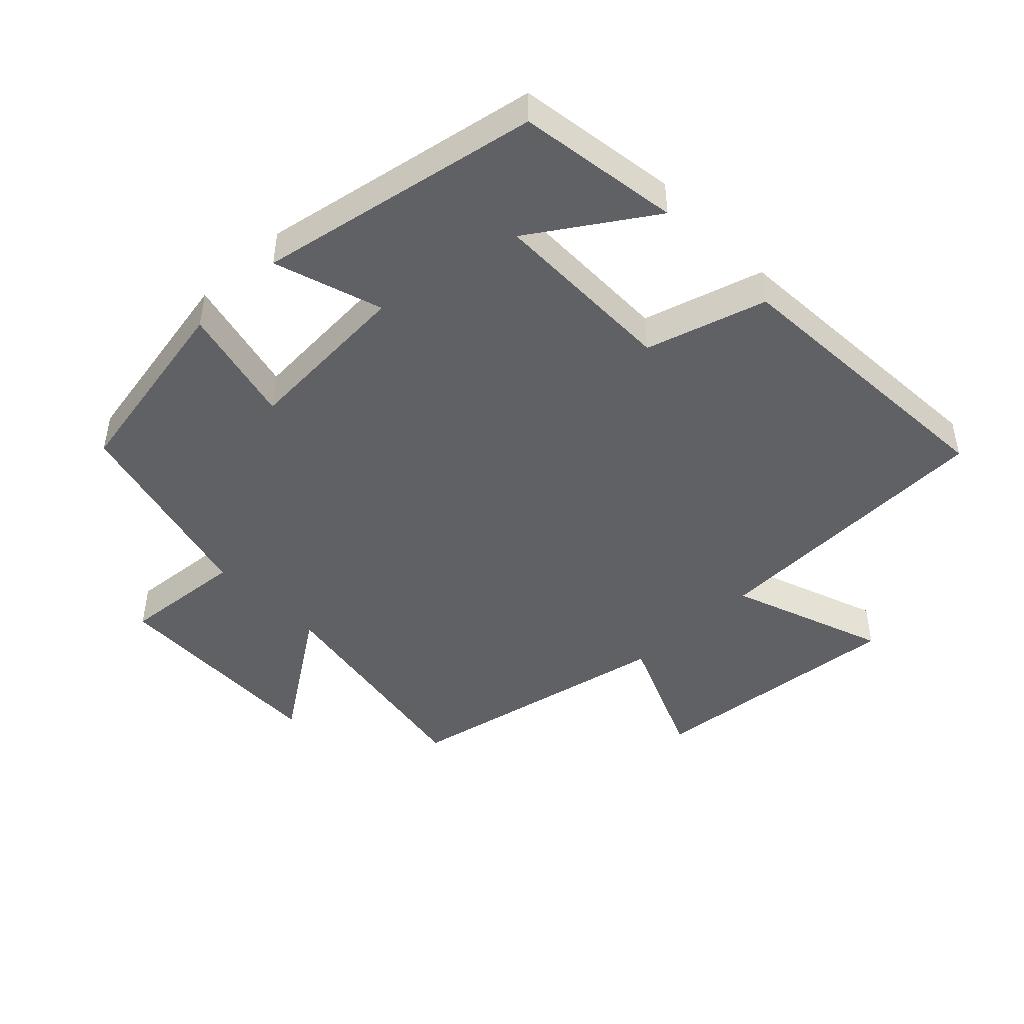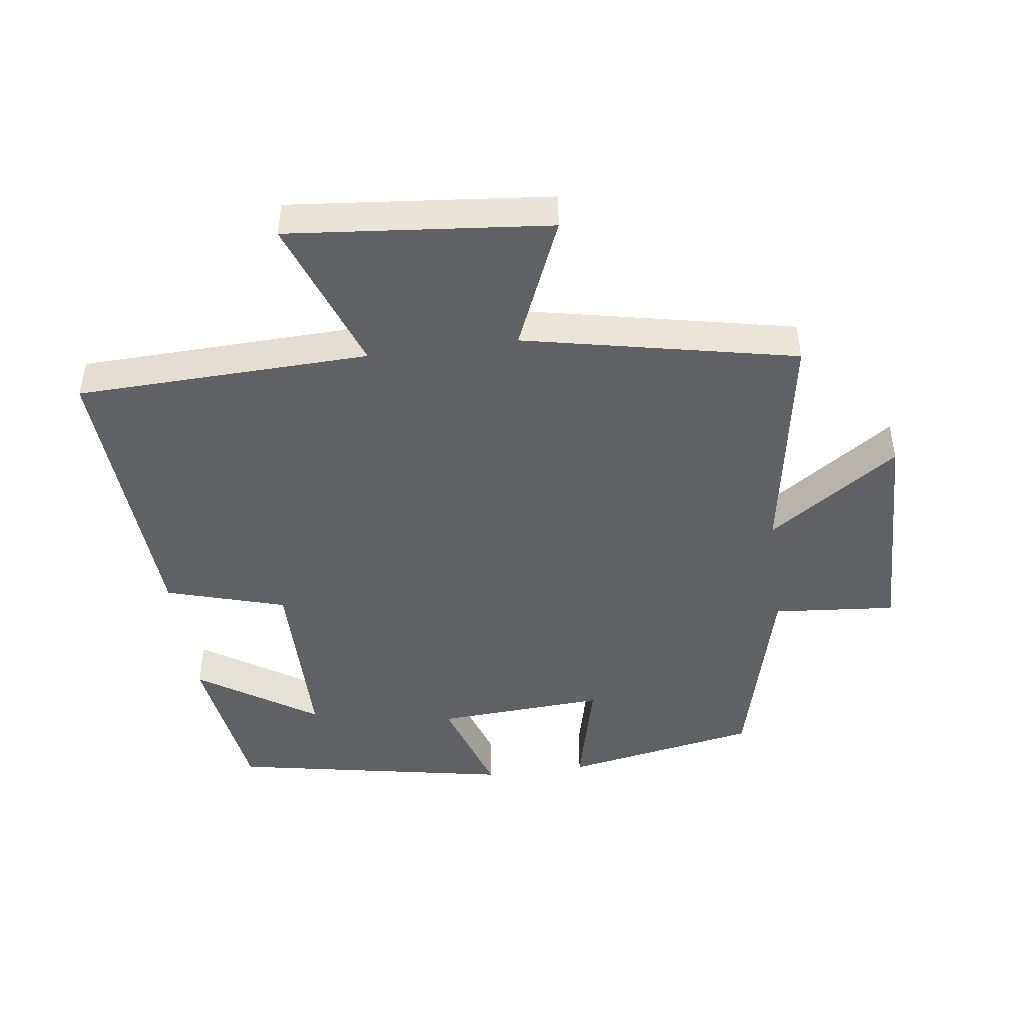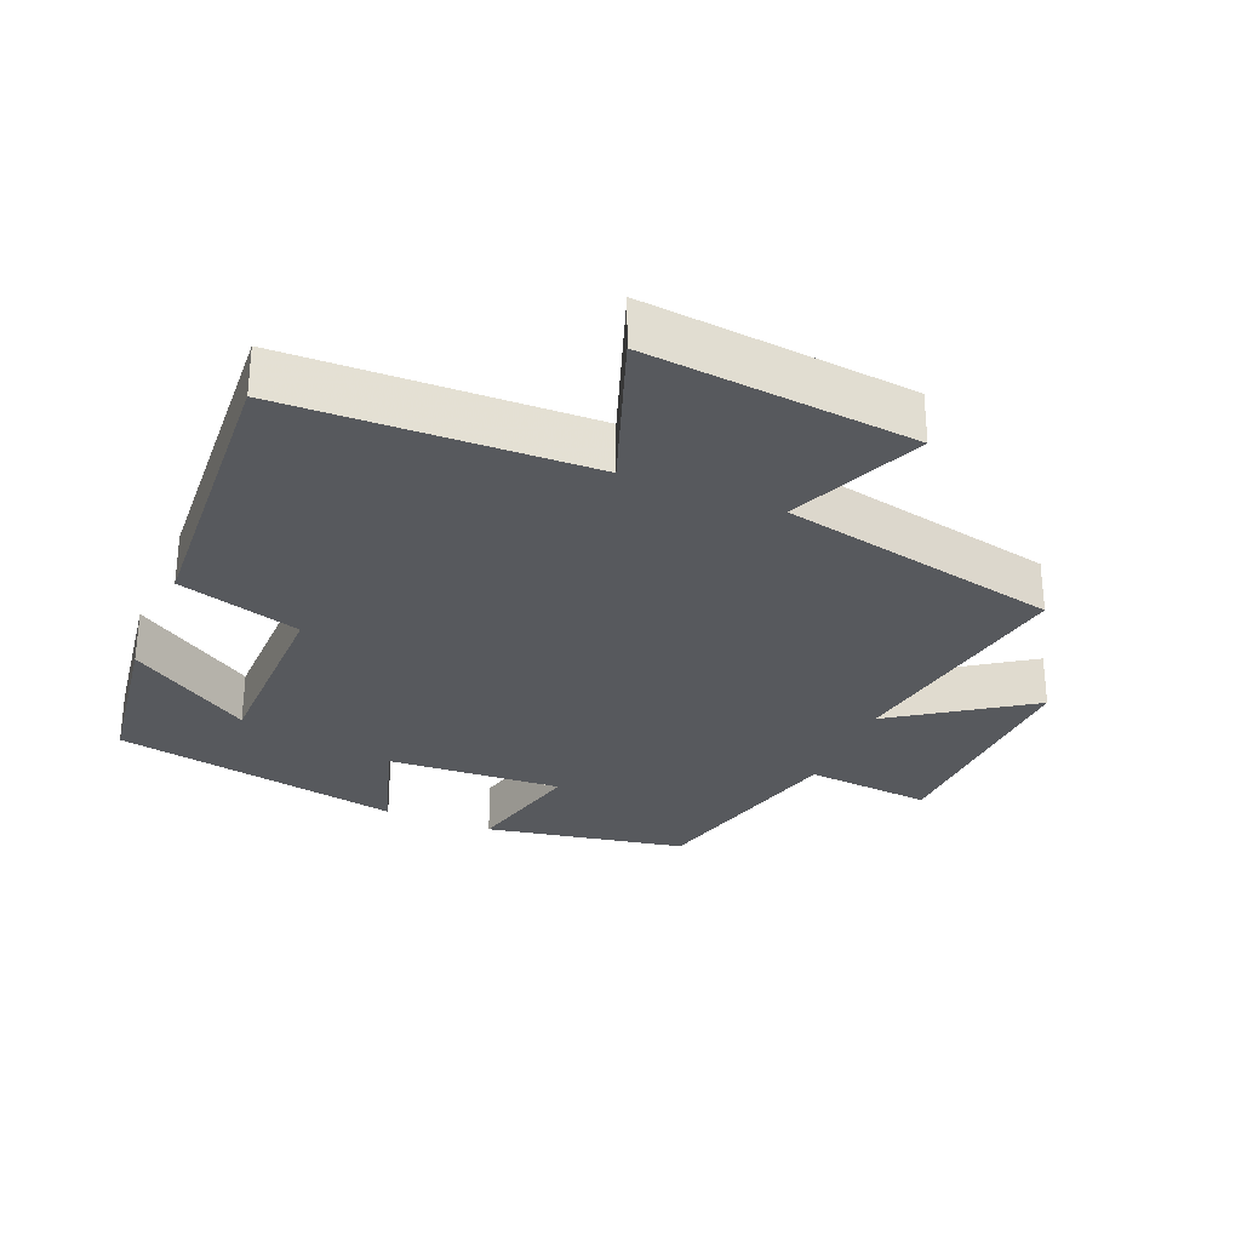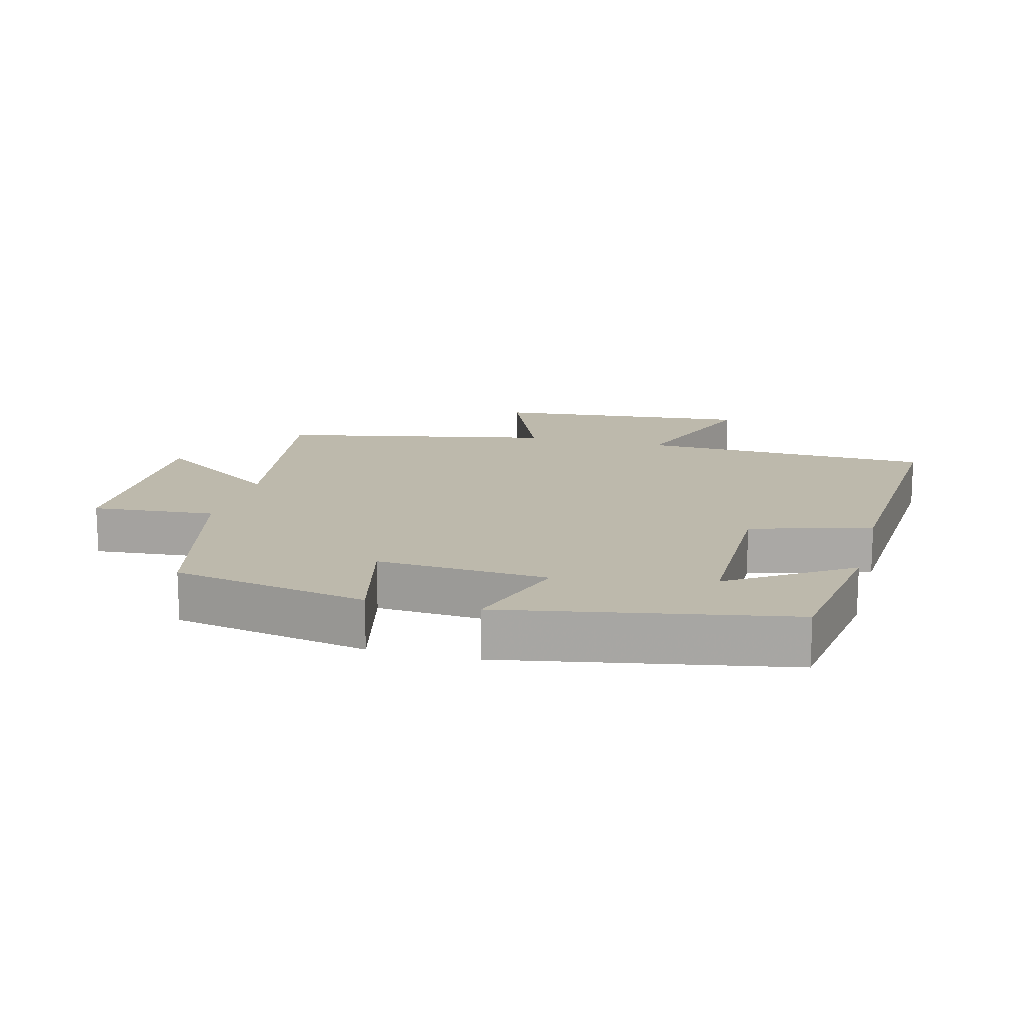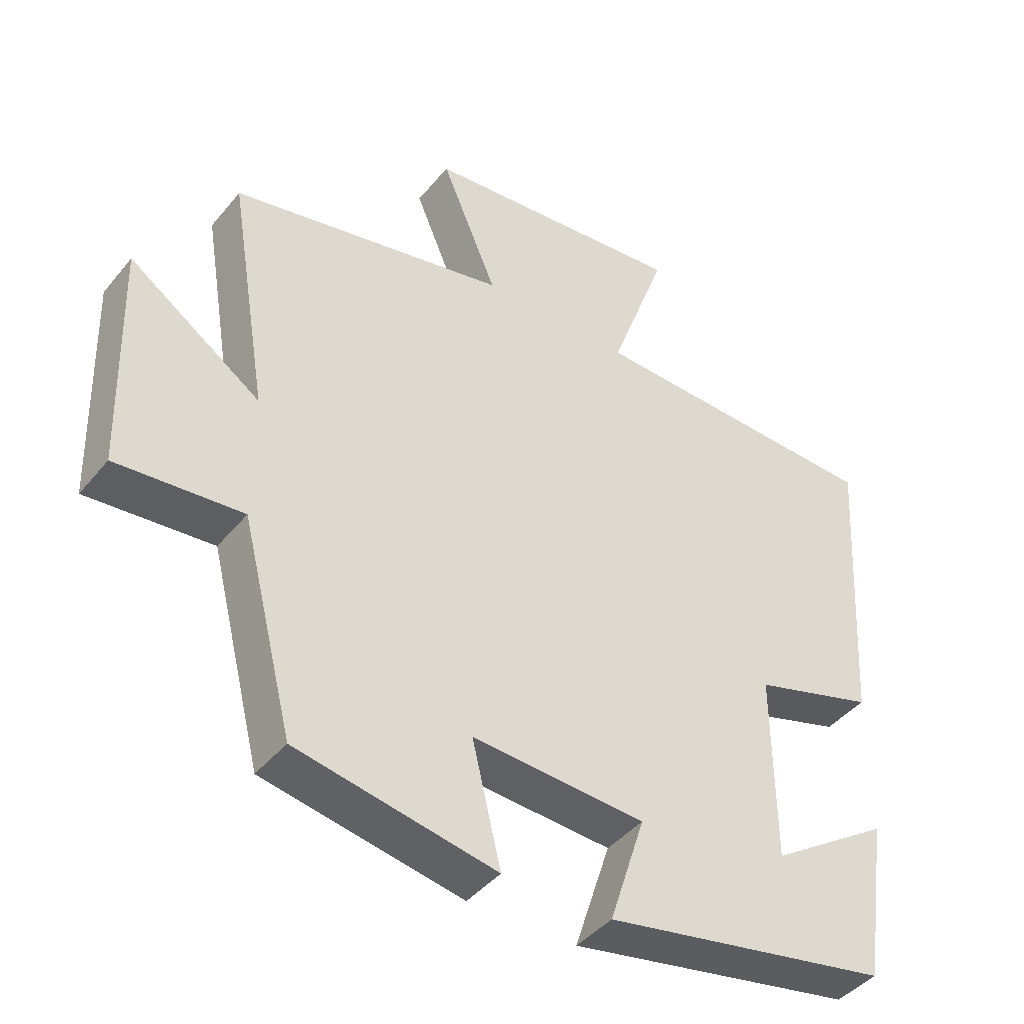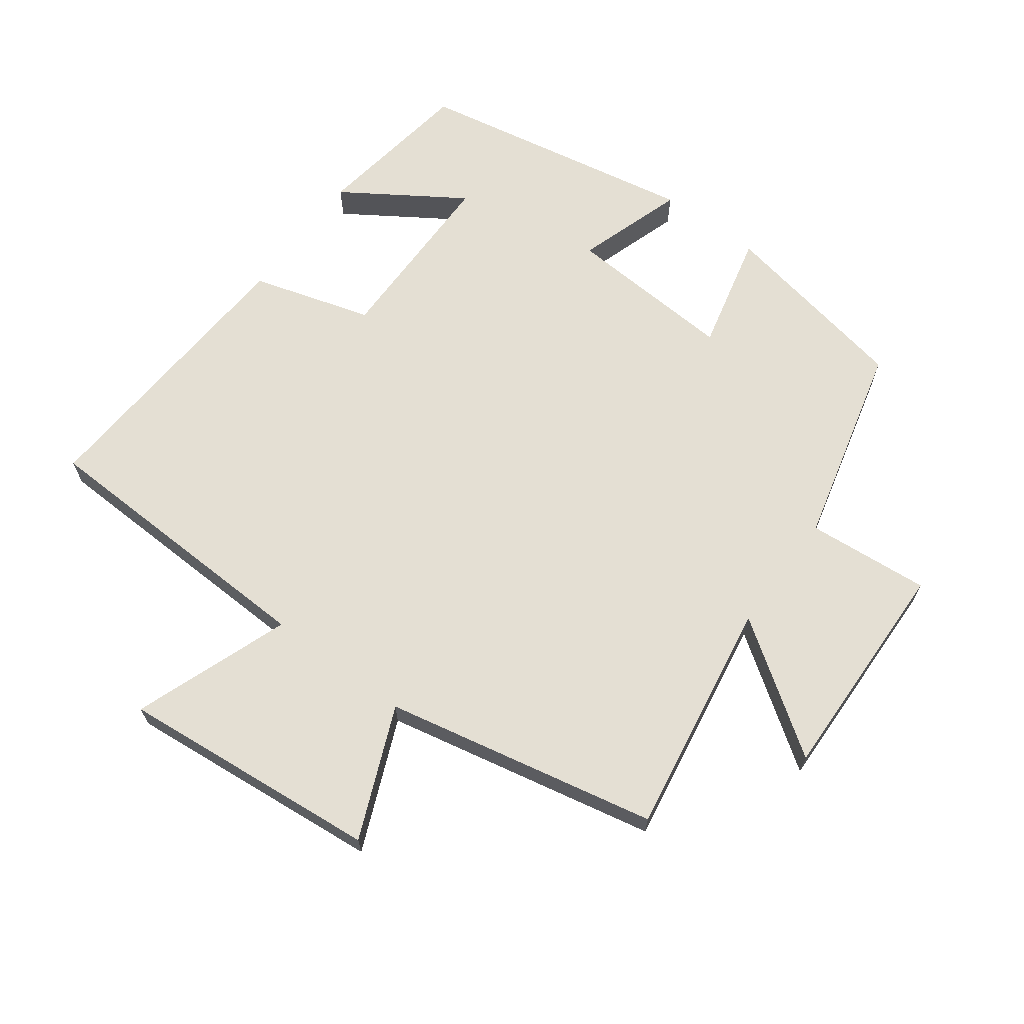
<metadata>
{"format":"obj","ext":"obj","renderer":"f3d","projection":"perspective","resolution":1024,"background":"white","views":[{"elev":-45.9,"azim":-136.1,"up":"+Y"},{"elev":-46.1,"azim":7.6,"up":"+Y"},{"elev":-29.6,"azim":-22.8,"up":"+Y"},{"elev":15.0,"azim":-165.2,"up":"+Y"},{"elev":-42.7,"azim":144.1,"up":"+Z"},{"elev":66.4,"azim":36.6,"up":"+Y"}]}
</metadata>
<code>
v -0.527 0.07 0.485
v -0.081 0.07 0.5
v -0.167 0.07 0.737
v 0.229 0.07 0.699
v 0.145 0.07 0.5
v 0.559 0.07 0.414
v 0.5 0.07 0.056
v 0.697 0.07 0.192
v 0.687 0.07 -0.152
v 0.5 0.07 -0.136
v 0.422 0.07 -0.444
v 0.126 0.07 -0.5
v 0.169 0.07 -0.32
v -0.089 0.07 -0.336
v -0.036 0.07 -0.5
v -0.464 0.07 -0.42
v -0.5 0.07 -0.175
v -0.32 0.07 -0.293
v -0.318 0.07 -0.011
v -0.5 0.07 0.043
v -0.527 0 0.485
v -0.081 0 0.5
v -0.167 0 0.737
v 0.229 0 0.699
v 0.145 0 0.5
v 0.559 0 0.414
v 0.5 0 0.056
v 0.697 0 0.192
v 0.687 0 -0.152
v 0.5 0 -0.136
v 0.422 0 -0.444
v 0.126 0 -0.5
v 0.169 0 -0.32
v -0.089 0 -0.336
v -0.036 0 -0.5
v -0.464 0 -0.42
v -0.5 0 -0.175
v -0.32 0 -0.293
v -0.318 0 -0.011
v -0.5 0 0.043
f 19 20 1 2
f 18 19 2
f 15 16 17 18
f 14 15 18
f 13 14 18 2
f 10 11 12 13
f 10 13 2
f 7 8 9 10
f 7 10 2 3
f 5 6 7
f 5 7 3
f 3 4 5
f 22 21 40 39
f 22 39 38
f 38 37 36 35
f 38 35 34
f 22 38 34 33
f 33 32 31 30
f 22 33 30
f 30 29 28 27
f 23 22 30 27
f 27 26 25
f 23 27 25
f 25 24 23
f 1 21 22 2
f 2 22 23 3
f 3 23 24 4
f 4 24 25 5
f 5 25 26 6
f 6 26 27 7
f 7 27 28 8
f 8 28 29 9
f 9 29 30 10
f 10 30 31 11
f 11 31 32 12
f 12 32 33 13
f 13 33 34 14
f 14 34 35 15
f 15 35 36 16
f 16 36 37 17
f 17 37 38 18
f 18 38 39 19
f 19 39 40 20
f 20 40 21 1

</code>
